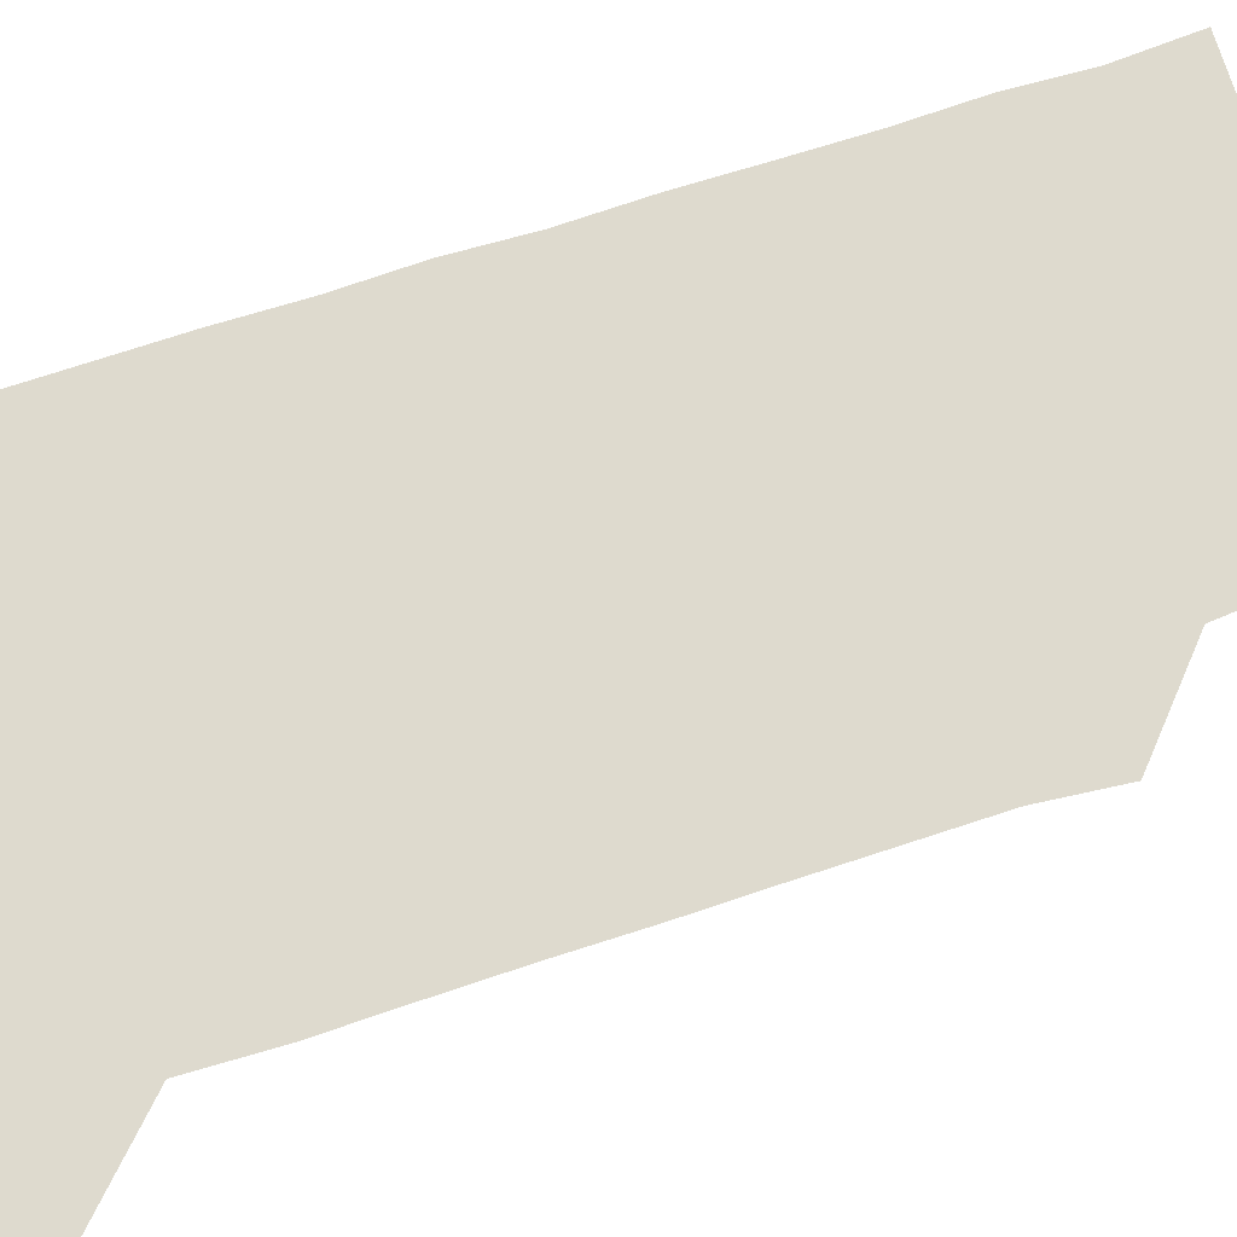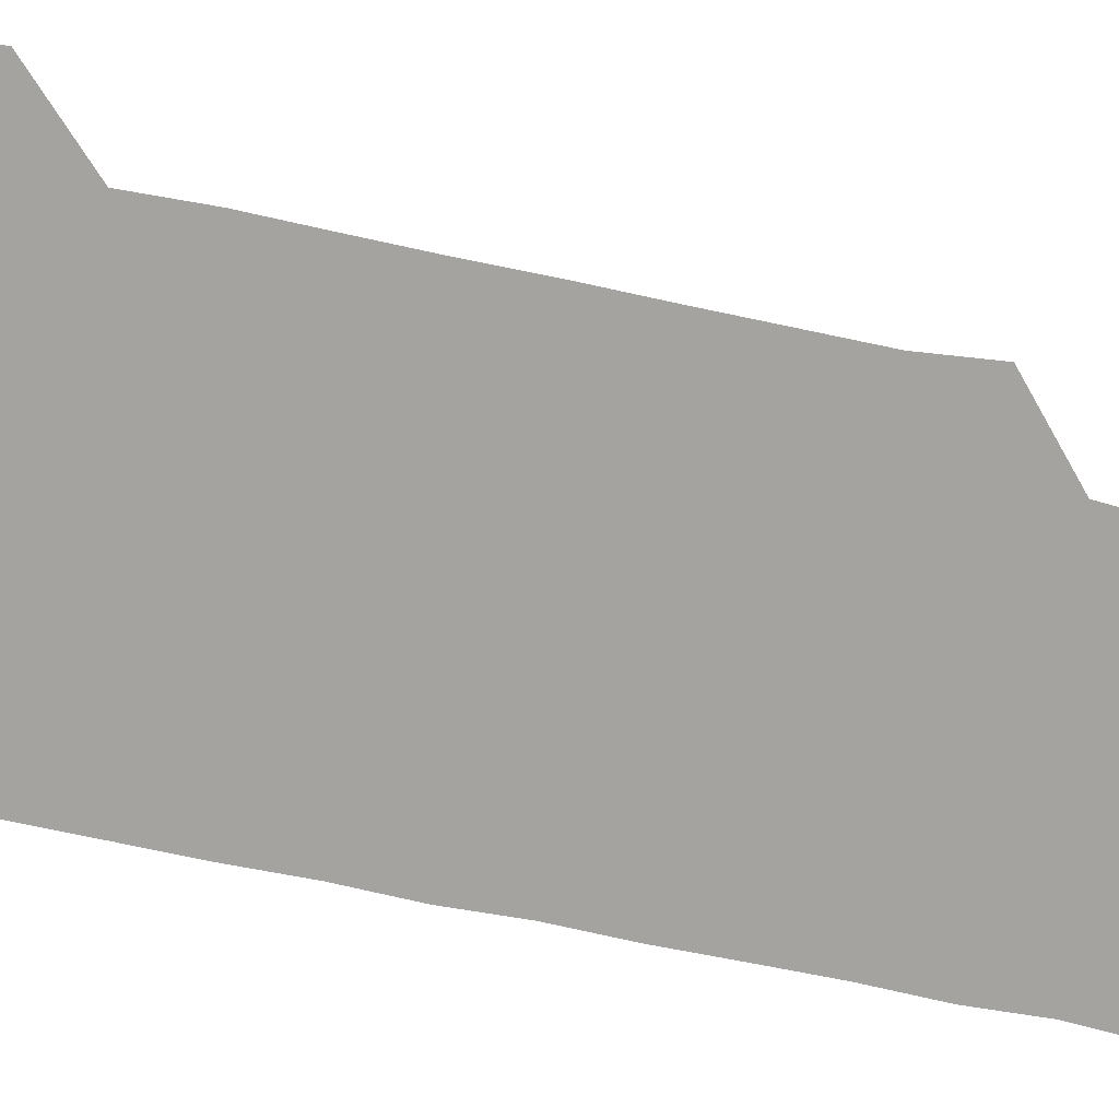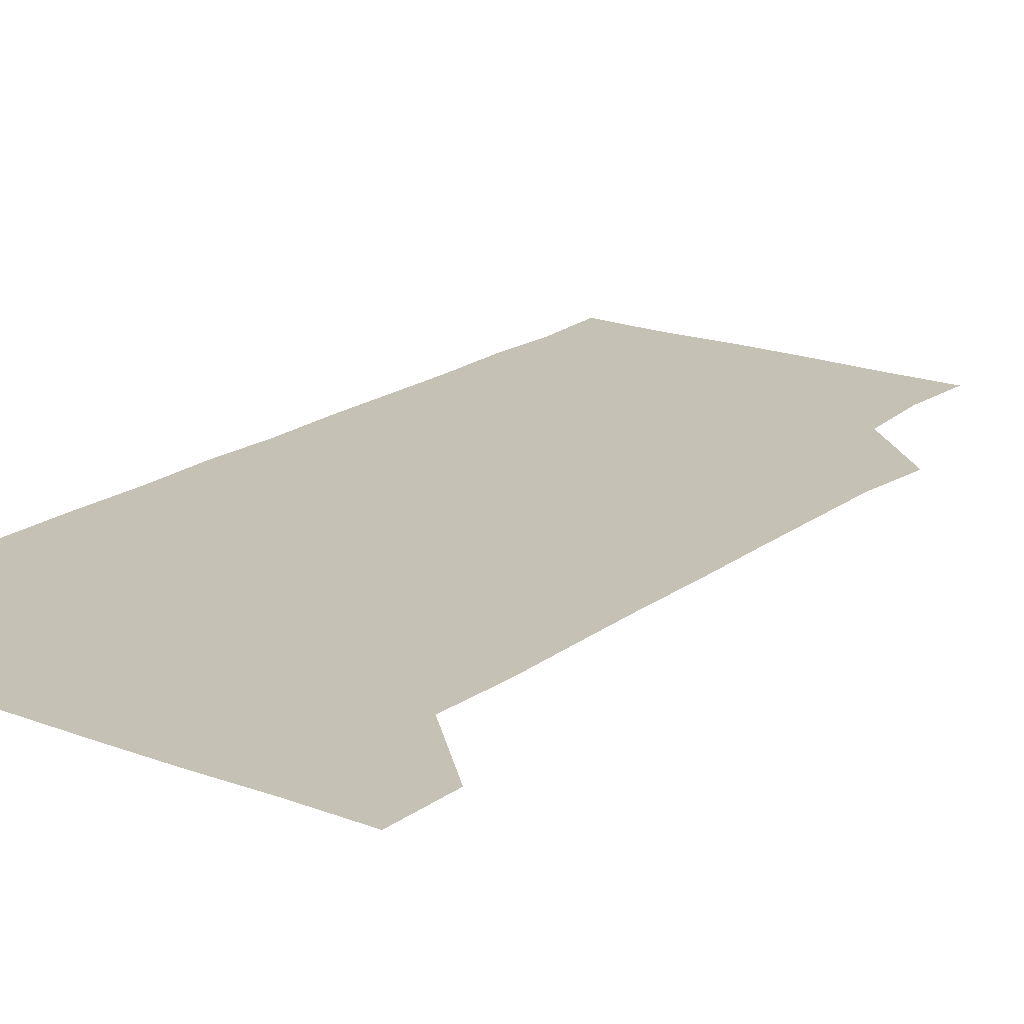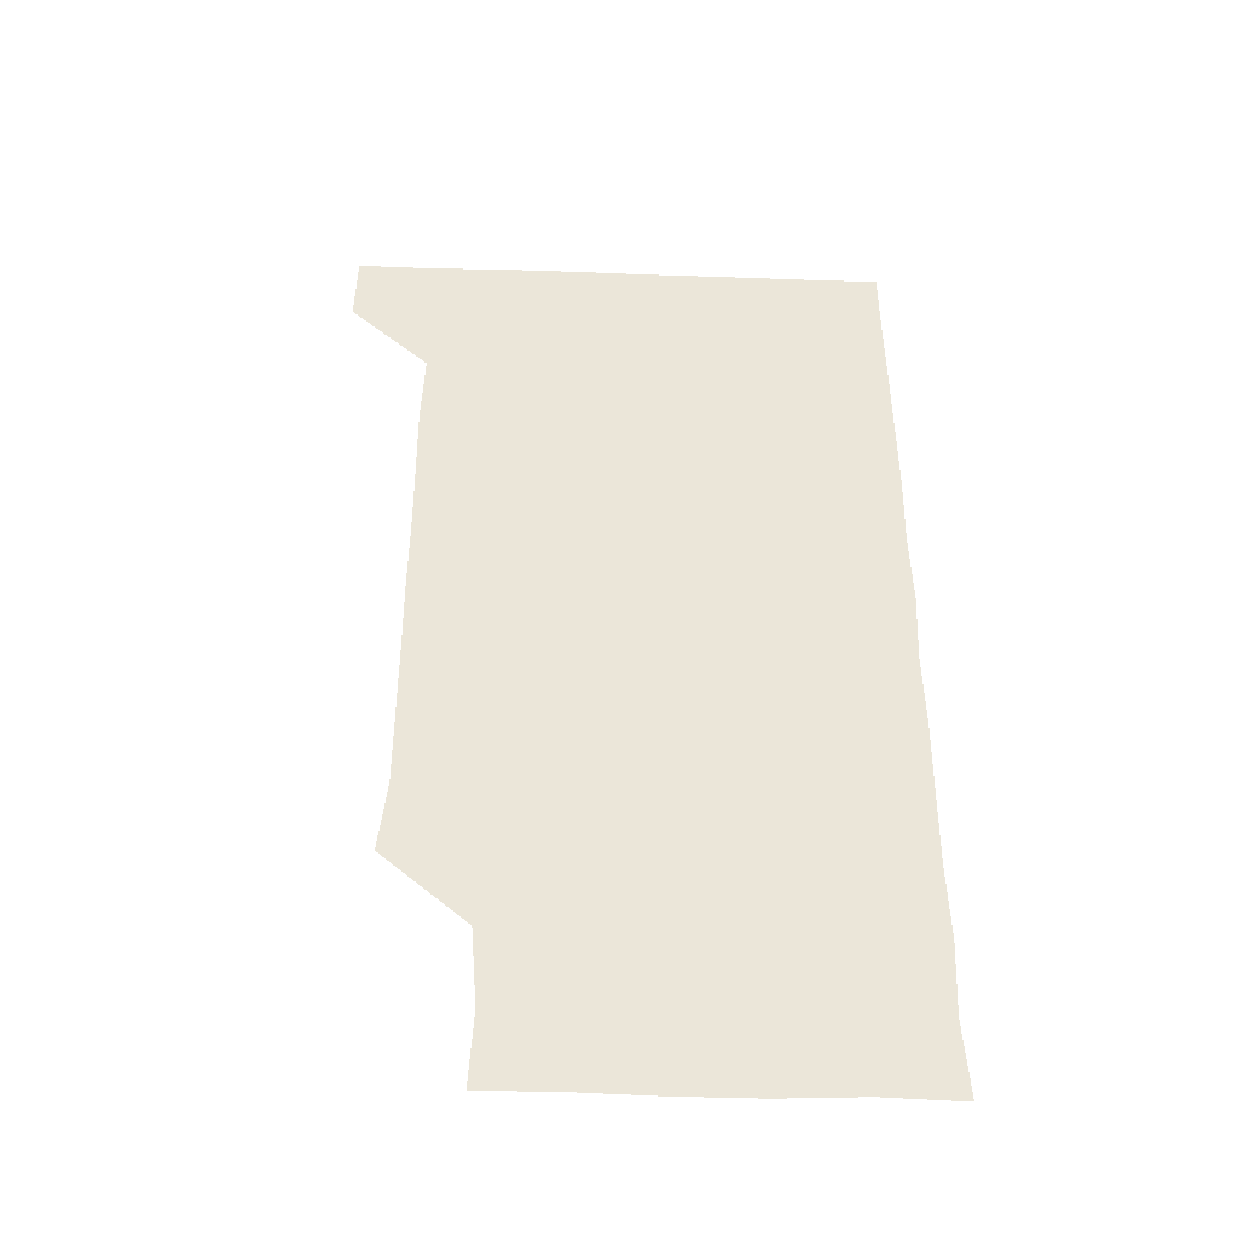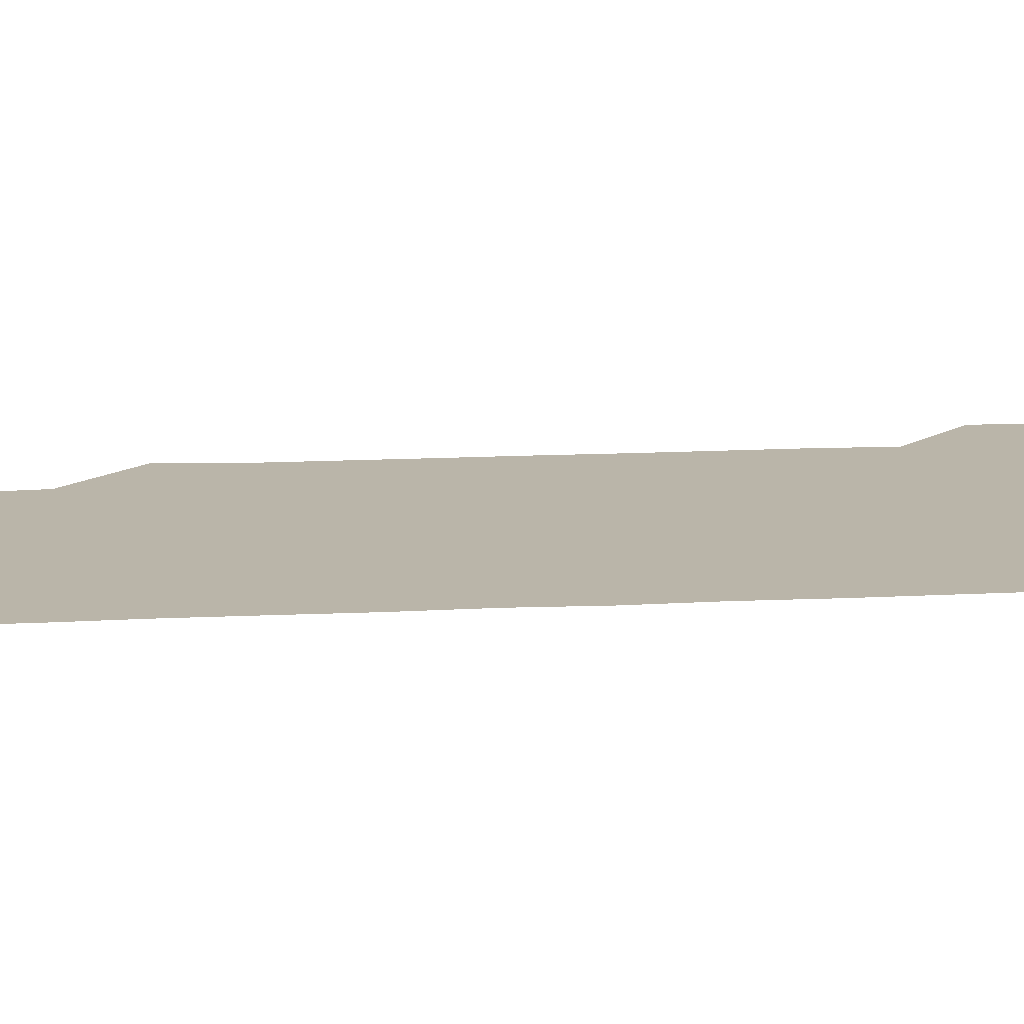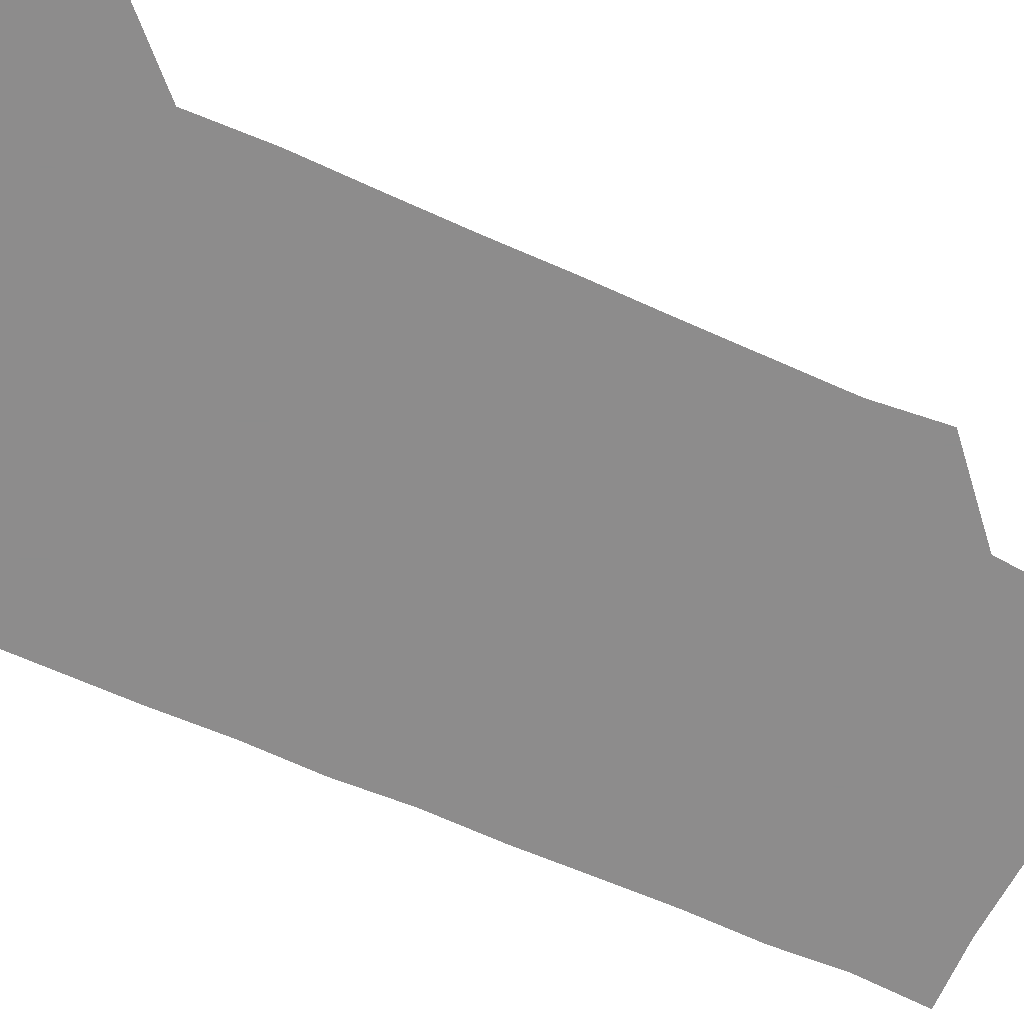
<metadata>
{"format":"obj","ext":"obj","renderer":"f3d","projection":"perspective","resolution":1024,"background":"white","views":[{"elev":71.3,"azim":-108.2,"up":"+Z"},{"elev":-72.9,"azim":-101.9,"up":"+Z"},{"elev":18.8,"azim":-144.2,"up":"+Z"},{"elev":-44.2,"azim":-2.3,"up":"+Y"},{"elev":13.6,"azim":83.3,"up":"+Z"},{"elev":-64.3,"azim":-114.4,"up":"+Z"}]}
</metadata>
<code>
v 480.4 541.2 0
v 481 570.7 0
v 508 269.1 0
v 510.9 298 0
v 510.9 327.9 0
v 510.9 358.8 0
v 510.6 389.1 0
v 510.9 419.7 0
v 510.6 450.1 0
v 510.3 480 0
v 511.4 510.9 0
v 510.8 541 0
v 511.3 570.5 0
v 541.1 179.9 0
v 542.6 209.3 0
v 540.3 240.2 0
v 542.4 272.4 0
v 542.6 302.3 0
v 541.6 331.6 0
v 542.1 361.8 0
v 542 391.7 0
v 541.6 421.4 0
v 541.5 451.3 0
v 541.7 481.4 0
v 541.4 511.1 0
v 541.9 540.6 0
v 540.8 571.3 0
v 569.4 180.2 0
v 572.2 213.2 0
v 571.9 242.4 0
v 571.8 272.3 0
v 571.4 301.6 0
v 571.5 332 0
v 571.8 362.2 0
v 571.2 391.2 0
v 571.2 421.2 0
v 571.5 451.5 0
v 571.3 481.2 0
v 571.3 511 0
v 571.6 540.3 0
v 570.6 571.3 0
v 600.2 179.4 0
v 601.1 212.2 0
v 601.2 242.7 0
v 601.1 272.2 0
v 601.3 301.9 0
v 601.1 331.2 0
v 601 361.4 0
v 601.2 391.8 0
v 601.1 421.4 0
v 601.1 451.6 0
v 601 481.2 0
v 601.2 511.1 0
v 601.1 540.9 0
v 600.8 571 0
v 630.8 179.4 0
v 630.6 212.8 0
v 630.7 242.2 0
v 630.9 271.2 0
v 630.6 302.4 0
v 630.7 332.1 0
v 630.7 362 0
v 630.7 391.8 0
v 630.8 421.4 0
v 630.8 451.5 0
v 630.7 481.4 0
v 630.7 511.1 0
v 630.9 540.7 0
v 630.9 571 0
v 661.9 180.8 0
v 660.2 212.4 0
v 660.2 242.1 0
v 660.4 271.6 0
v 660.3 301.8 0
v 660.2 331.8 0
v 660.2 361.7 0
v 660.3 391.7 0
v 660.2 421.6 0
v 660.2 451.5 0
v 660.5 481.2 0
v 660.5 511.1 0
v 660.7 540.9 0
v 661 570.8 0
v 691.5 179.9 0
v 689.8 209.9 0
v 691.2 239.1 0
v 690.5 269.5 0
v 690.8 299.5 0
v 691.2 329.4 0
v 690.6 360 0
v 691.9 389.8 0
v 691.1 420.2 0
v 691.7 450.3 0
v 691.5 480.4 0
v 691.4 510.5 0
v 691 540.8 0
v 691 570.9 0
v 691 601 0
f 11 12 1
f 1 12 2
f 12 13 2
f 16 17 3
f 3 17 4
f 17 18 4
f 4 18 5
f 18 19 5
f 5 19 6
f 19 20 6
f 6 20 7
f 20 21 7
f 7 21 8
f 21 22 8
f 8 22 9
f 22 23 9
f 9 23 10
f 23 24 10
f 10 24 11
f 24 25 11
f 11 25 12
f 25 26 12
f 12 26 13
f 26 27 13
f 14 28 15
f 28 29 15
f 15 29 16
f 29 30 16
f 16 30 17
f 30 31 17
f 17 31 18
f 31 32 18
f 18 32 19
f 32 33 19
f 19 33 20
f 33 34 20
f 20 34 21
f 34 35 21
f 21 35 22
f 35 36 22
f 22 36 23
f 36 37 23
f 23 37 24
f 37 38 24
f 24 38 25
f 38 39 25
f 25 39 26
f 39 40 26
f 26 40 27
f 40 41 27
f 28 42 29
f 42 43 29
f 29 43 30
f 43 44 30
f 30 44 31
f 44 45 31
f 31 45 32
f 45 46 32
f 32 46 33
f 46 47 33
f 33 47 34
f 47 48 34
f 34 48 35
f 48 49 35
f 35 49 36
f 49 50 36
f 36 50 37
f 50 51 37
f 37 51 38
f 51 52 38
f 38 52 39
f 52 53 39
f 39 53 40
f 53 54 40
f 40 54 41
f 54 55 41
f 42 56 43
f 56 57 43
f 43 57 44
f 57 58 44
f 44 58 45
f 58 59 45
f 45 59 46
f 59 60 46
f 46 60 47
f 60 61 47
f 47 61 48
f 61 62 48
f 48 62 49
f 62 63 49
f 49 63 50
f 63 64 50
f 50 64 51
f 64 65 51
f 51 65 52
f 65 66 52
f 52 66 53
f 66 67 53
f 53 67 54
f 67 68 54
f 54 68 55
f 68 69 55
f 56 70 57
f 70 71 57
f 57 71 58
f 71 72 58
f 58 72 59
f 72 73 59
f 59 73 60
f 73 74 60
f 60 74 61
f 74 75 61
f 61 75 62
f 75 76 62
f 62 76 63
f 76 77 63
f 63 77 64
f 77 78 64
f 64 78 65
f 78 79 65
f 65 79 66
f 79 80 66
f 66 80 67
f 80 81 67
f 67 81 68
f 81 82 68
f 68 82 69
f 82 83 69
f 70 84 71
f 84 85 71
f 71 85 72
f 85 86 72
f 72 86 73
f 86 87 73
f 73 87 74
f 87 88 74
f 74 88 75
f 88 89 75
f 75 89 76
f 89 90 76
f 76 90 77
f 90 91 77
f 77 91 78
f 91 92 78
f 78 92 79
f 92 93 79
f 79 93 80
f 93 94 80
f 80 94 81
f 94 95 81
f 81 95 82
f 95 96 82
f 82 96 83
f 96 97 83

</code>
